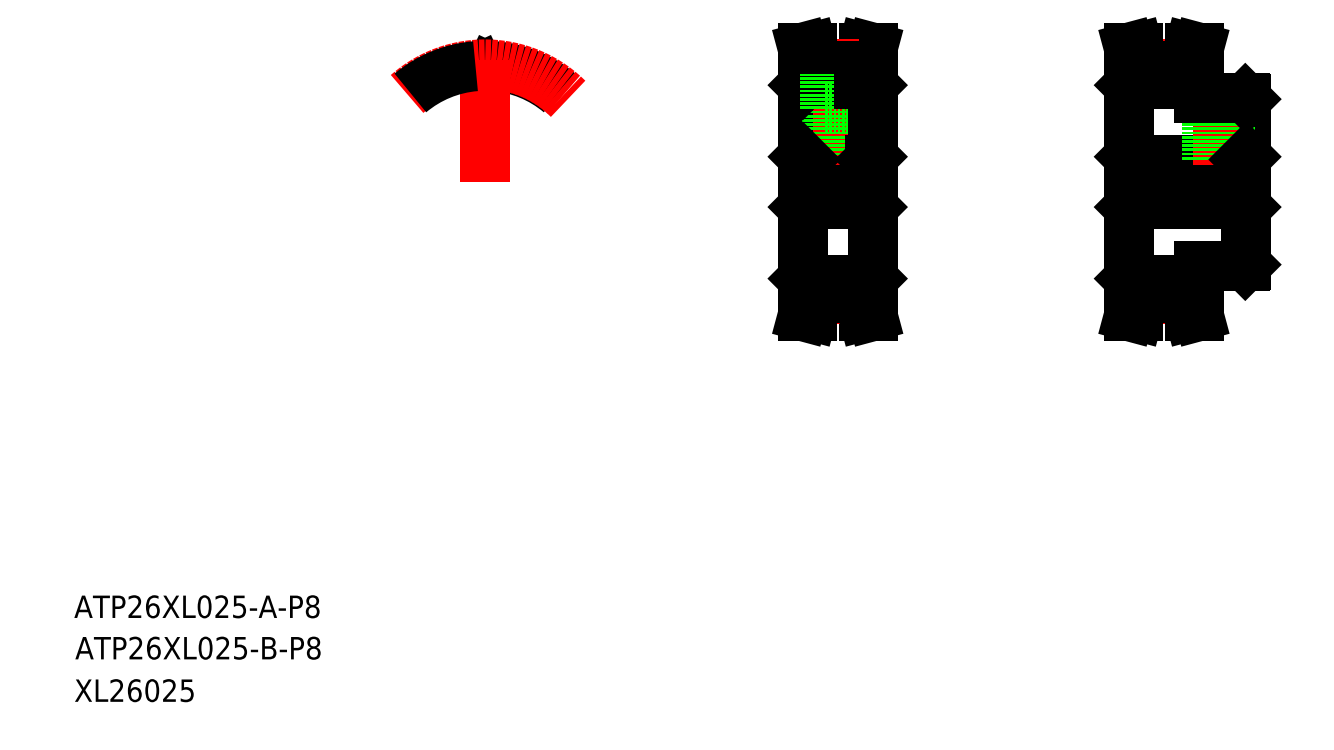
<metadata>
{"format":"dxf","ext":"dxf","renderer":"ezdxf+matplotlib","layout":"modelspace","background":"white","min_lineweight":24,"dpi":150}
</metadata>
<code>
0
SECTION
2
ENTITIES
0
LINE
8
CENTER
10
172.8
20
103
30
0
11
199.3
21
103
31
0
0
TEXT
8
0
10
-12.68
20
17.59
30
0
40
4
1
ATP26XL025-B-P8
0
TEXT
8
0
10
-12.86
20
25
30
0
40
4
1
ATP26XL025-A-P8
0
TEXT
8
0
10
-12.86
20
10
30
0
40
4
1
XL26025
0
LINE
8
CENTER
10
115
20
103
30
0
11
132.5
21
103
31
0
0
LINE
8
0
10
130
20
79
30
0
11
128.3
21
79
31
0
0
LINE
8
0
10
129.1
20
82.45
30
0
11
130
21
79
31
0
0
LINE
8
0
10
129.1
20
123.6
30
0
11
130
21
127
31
0
0
LINE
8
0
10
130
20
127
30
0
11
128.3
21
127
31
0
0
LINE
8
0
10
127.5
20
85.5
30
0
11
129.8
21
85.5
31
0
0
LINE
8
0
10
127.5
20
120.5
30
0
11
129.8
21
120.5
31
0
0
LINE
8
0
10
118
20
99
30
0
11
129.5
21
99
31
0
0
LINE
8
0
10
118
20
107
30
0
11
129.5
21
107
31
0
0
LINE
8
0
10
118
20
107
30
0
11
118
21
99
31
0
0
LINE
8
0
10
117.5
20
85.7
30
0
11
117.5
21
120.3
31
0
0
LINE
8
CENTER
10
120
20
81.98
30
0
11
127.5
21
81.98
31
0
0
LINE
8
0
10
120
20
83.64
30
0
11
127.5
21
83.64
31
0
0
LINE
8
0
10
120
20
82.24
30
0
11
127.5
21
82.24
31
0
0
LINE
8
0
10
118.4
20
85.5
30
0
11
118.4
21
82.45
31
0
0
LINE
8
0
10
120
20
85.5
30
0
11
120
21
82.24
31
0
0
LINE
8
0
10
118.4
20
82.45
30
0
11
117.5
21
79
31
0
0
LINE
8
0
10
117.5
20
79
30
0
11
119.1
21
79
31
0
0
LINE
8
0
10
120
20
82.24
30
0
11
119.1
21
79
31
0
0
LINE
8
0
10
117.7
20
85.5
30
0
11
117.5
21
85.7
31
0
0
LINE
8
0
10
117.7
20
85.5
30
0
11
120
21
85.5
31
0
0
LINE
8
0
10
129.1
20
85.5
30
0
11
129.1
21
82.45
31
0
0
LINE
8
0
10
127.5
20
85.5
30
0
11
127.5
21
82.24
31
0
0
LINE
8
0
10
127.5
20
82.24
30
0
11
128.3
21
79
31
0
0
LINE
8
0
10
117.5
20
98.5
30
0
11
118
21
99
31
0
0
LINE
8
CENTER
10
123.7
20
106
30
0
11
123.7
21
126
31
0
0
LINE
8
0
10
127.5
20
123.8
30
0
11
128.3
21
127
31
0
0
LINE
8
0
10
118.4
20
123.6
30
0
11
117.5
21
127
31
0
0
LINE
8
0
10
120
20
123.8
30
0
11
119.1
21
127
31
0
0
LINE
8
0
10
122.1
20
107
30
0
11
122.1
21
116
31
0
0
LINE
8
0
10
125.3
20
107
30
0
11
125.3
21
116
31
0
0
LINE
8
0
10
121.7
20
107
30
0
11
121.7
21
116
31
0
0
LINE
8
0
10
125.7
20
107
30
0
11
125.7
21
116
31
0
0
LINE
8
0
10
118
20
107
30
0
11
117.5
21
107.5
31
0
0
LINE
8
CENTER
10
120
20
124
30
0
11
127.5
21
124
31
0
0
LINE
8
0
10
120
20
122.4
30
0
11
127.5
21
122.4
31
0
0
LINE
8
0
10
120
20
123.8
30
0
11
127.5
21
123.8
31
0
0
LINE
8
0
10
118.4
20
120.5
30
0
11
118.4
21
123.6
31
0
0
LINE
8
0
10
120
20
120.5
30
0
11
120
21
123.8
31
0
0
LINE
8
0
10
117.7
20
120.5
30
0
11
117.5
21
120.3
31
0
0
LINE
8
0
10
118.3
20
120.5
30
0
11
118.3
21
120.5
31
0
0
LINE
8
0
10
118.8
20
120.5
30
0
11
118.8
21
120.5
31
0
0
LINE
8
0
10
117.7
20
120.5
30
0
11
120
21
120.5
31
0
0
LINE
8
0
10
126
20
116
30
0
11
126
21
122.4
31
0
0
LINE
8
0
10
121.5
20
116
30
0
11
121.5
21
122.4
31
0
0
LINE
8
0
10
121.5
20
116
30
0
11
126
21
116
31
0
0
LINE
8
0
10
129.1
20
120.5
30
0
11
129.1
21
123.6
31
0
0
LINE
8
0
10
127.5
20
120.5
30
0
11
127.5
21
123.8
31
0
0
LINE
8
0
10
117.5
20
127
30
0
11
119.1
21
127
31
0
0
LINE
8
0
10
196.8
20
88.2
30
0
11
196.8
21
117.8
31
0
0
LINE
8
0
10
175.8
20
85.7
30
0
11
175.8
21
120.3
31
0
0
LINE
8
0
10
196.3
20
107
30
0
11
196.3
21
99
31
0
0
LINE
8
0
10
176.3
20
107
30
0
11
176.3
21
99
31
0
0
LINE
8
0
10
129.5
20
107
30
0
11
129.5
21
99
31
0
0
LINE
8
0
10
130
20
85.7
30
0
11
130
21
120.3
31
0
0
LINE
8
0
10
130
20
85.7
30
0
11
129.8
21
85.5
31
0
0
LINE
8
0
10
130
20
98.5
30
0
11
129.5
21
99
31
0
0
LINE
8
CENTER
10
178.3
20
81.98
30
0
11
185.8
21
81.98
31
0
0
LINE
8
0
10
178.3
20
82.24
30
0
11
185.8
21
82.24
31
0
0
LINE
8
0
10
178.3
20
83.64
30
0
11
185.8
21
83.64
31
0
0
LINE
8
0
10
176.3
20
99
30
0
11
196.3
21
99
31
0
0
LINE
8
0
10
176.7
20
85.5
30
0
11
176.7
21
82.45
31
0
0
LINE
8
0
10
178.3
20
85.5
30
0
11
178.3
21
82.24
31
0
0
LINE
8
0
10
175.8
20
79
30
0
11
177.5
21
79
31
0
0
LINE
8
0
10
176.7
20
82.45
30
0
11
175.8
21
79
31
0
0
LINE
8
0
10
178.3
20
82.24
30
0
11
177.5
21
79
31
0
0
LINE
8
0
10
176
20
85.5
30
0
11
178.3
21
85.5
31
0
0
LINE
8
0
10
176
20
85.5
30
0
11
175.8
21
85.7
31
0
0
LINE
8
0
10
175.8
20
98.5
30
0
11
176.3
21
99
31
0
0
LINE
8
0
10
188.3
20
88
30
0
11
196.6
21
88
31
0
0
LINE
8
0
10
187.4
20
85.5
30
0
11
187.4
21
82.45
31
0
0
LINE
8
0
10
185.8
20
85.5
30
0
11
185.8
21
82.24
31
0
0
LINE
8
0
10
187.4
20
82.45
30
0
11
188.4
21
79
31
0
0
LINE
8
0
10
188.4
20
79
30
0
11
186.7
21
79
31
0
0
LINE
8
0
10
185.8
20
82.24
30
0
11
186.7
21
79
31
0
0
LINE
8
0
10
188.3
20
85.7
30
0
11
188.1
21
85.5
31
0
0
LINE
8
0
10
185.8
20
85.5
30
0
11
188.1
21
85.5
31
0
0
LINE
8
0
10
188.3
20
85.7
30
0
11
188.3
21
88
31
0
0
LINE
8
0
10
196.6
20
88
30
0
11
196.8
21
88.2
31
0
0
LINE
8
0
10
196.8
20
98.5
30
0
11
196.3
21
99
31
0
0
LINE
8
0
10
129.5
20
107
30
0
11
130
21
107.5
31
0
0
LINE
8
0
10
130
20
120.3
30
0
11
129.8
21
120.5
31
0
0
LINE
8
0
10
176.7
20
123.6
30
0
11
175.8
21
127
31
0
0
LINE
8
0
10
178.3
20
123.8
30
0
11
177.5
21
127
31
0
0
LINE
8
0
10
185.8
20
123.8
30
0
11
186.7
21
127
31
0
0
LINE
8
0
10
187.4
20
123.6
30
0
11
188.4
21
127
31
0
0
LINE
8
CENTER
10
178.3
20
124
30
0
11
185.8
21
124
31
0
0
LINE
8
0
10
178.3
20
122.4
30
0
11
185.8
21
122.4
31
0
0
LINE
8
0
10
178.3
20
123.8
30
0
11
185.8
21
123.8
31
0
0
LINE
8
0
10
176.3
20
107
30
0
11
196.3
21
107
31
0
0
LINE
8
0
10
176.3
20
107
30
0
11
175.8
21
107.5
31
0
0
LINE
8
0
10
176
20
120.5
30
0
11
178.3
21
120.5
31
0
0
LINE
8
0
10
176.7
20
120.5
30
0
11
176.7
21
123.6
31
0
0
LINE
8
0
10
176
20
120.5
30
0
11
175.8
21
120.3
31
0
0
LINE
8
0
10
178.3
20
120.5
30
0
11
178.3
21
123.8
31
0
0
LINE
8
CENTER
10
191.8
20
106
30
0
11
191.8
21
119
31
0
0
LINE
8
0
10
193.8
20
107
30
0
11
193.8
21
118
31
0
0
LINE
8
0
10
193.4
20
107
30
0
11
193.4
21
118
31
0
0
LINE
8
0
10
190.2
20
107
30
0
11
190.2
21
118
31
0
0
LINE
8
0
10
189.8
20
107
30
0
11
189.8
21
118
31
0
0
LINE
8
0
10
196.3
20
107
30
0
11
196.8
21
107.5
31
0
0
LINE
8
0
10
188.3
20
118
30
0
11
196.6
21
118
31
0
0
LINE
8
0
10
188.3
20
118
30
0
11
188.3
21
120.3
31
0
0
LINE
8
0
10
187.4
20
120.5
30
0
11
187.4
21
123.6
31
0
0
LINE
8
0
10
185.8
20
120.5
30
0
11
185.8
21
123.8
31
0
0
LINE
8
0
10
185.8
20
120.5
30
0
11
188.1
21
120.5
31
0
0
LINE
8
0
10
188.3
20
120.3
30
0
11
188.1
21
120.5
31
0
0
LINE
8
0
10
196.8
20
117.8
30
0
11
196.6
21
118
31
0
0
LINE
8
0
10
175.8
20
127
30
0
11
177.5
21
127
31
0
0
LINE
8
0
10
188.4
20
127
30
0
11
186.7
21
127
31
0
0
ARC
8
0
10
60.89
20
123
30
0
40
0.61
50
269.3
51
335
0
ARC
8
0
10
62.29
20
123.1
30
0
40
0.61
50
85.3
51
155
0
ARC
8
0
10
60.39
20
123
30
0
40
0.61
50
205
51
270.7
0
ARC
8
0
10
58.99
20
123.1
30
0
40
0.61
50
25
51
94.7
0
ARC
8
0
10
60.64
20
103
30
0
40
20.76
50
50
51
85.3
0
LINE
8
0
10
59.84
20
122.7
30
0
11
59.54
21
123.3
31
0
0
LINE
8
0
10
61.44
20
122.7
30
0
11
61.74
21
123.3
31
0
0
ARC
8
0
10
60.64
20
103
30
0
40
19.36
50
89.28
51
90.72
0
LINE
8
CENTER
10
60.64
20
103
30
0
11
60.64
21
124.8
31
0
0
ARC
8
CENTER
10
60.64
20
103
30
0
40
21.02
50
45
51
135
0
ARC
8
0
10
60.64
20
103
30
0
40
20.76
50
94.7
51
130
0
ENDSEC
0
EOF

</code>
